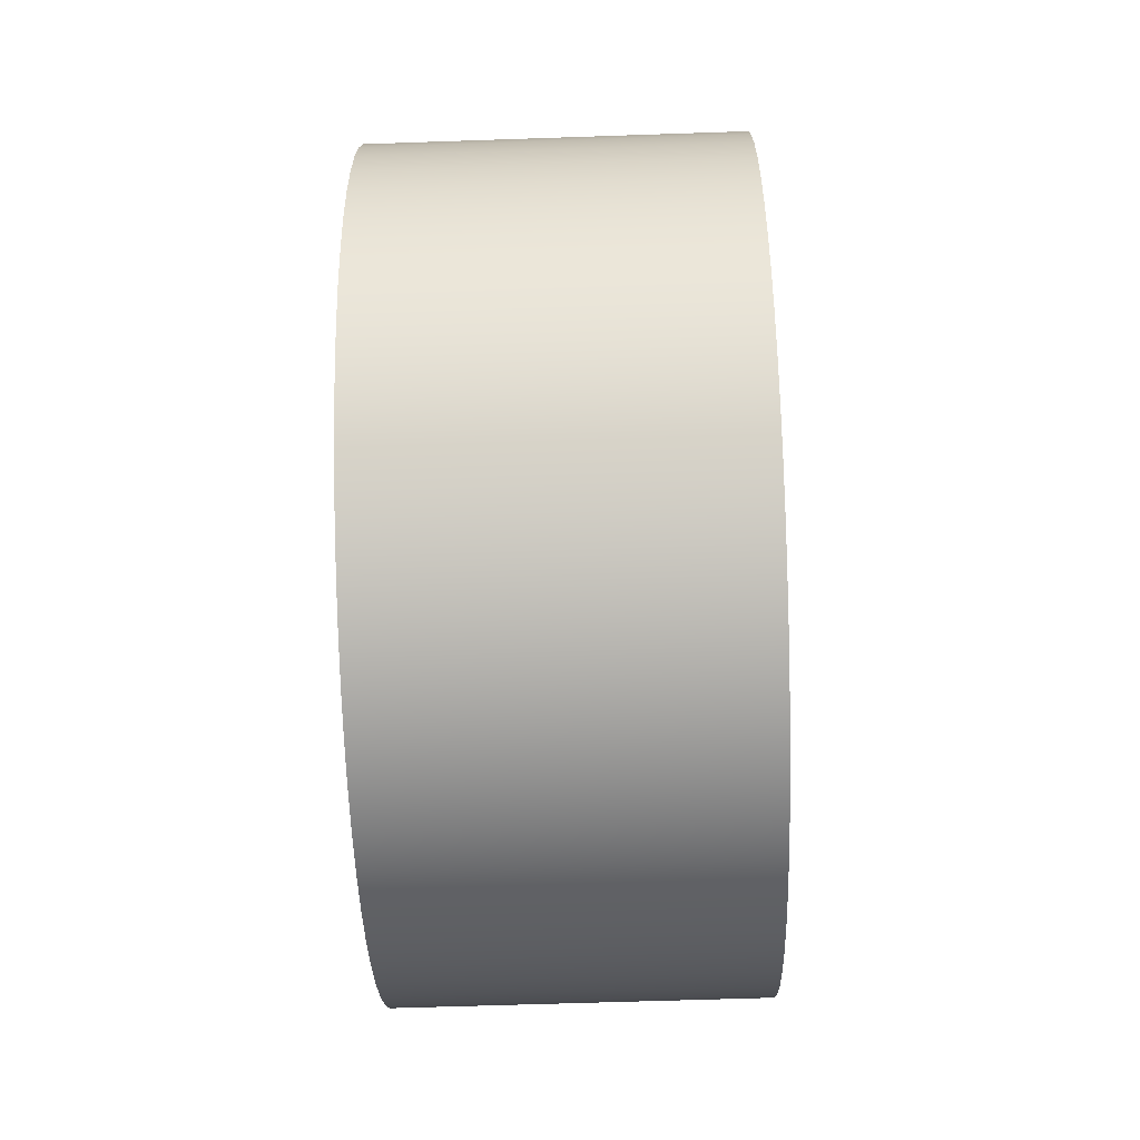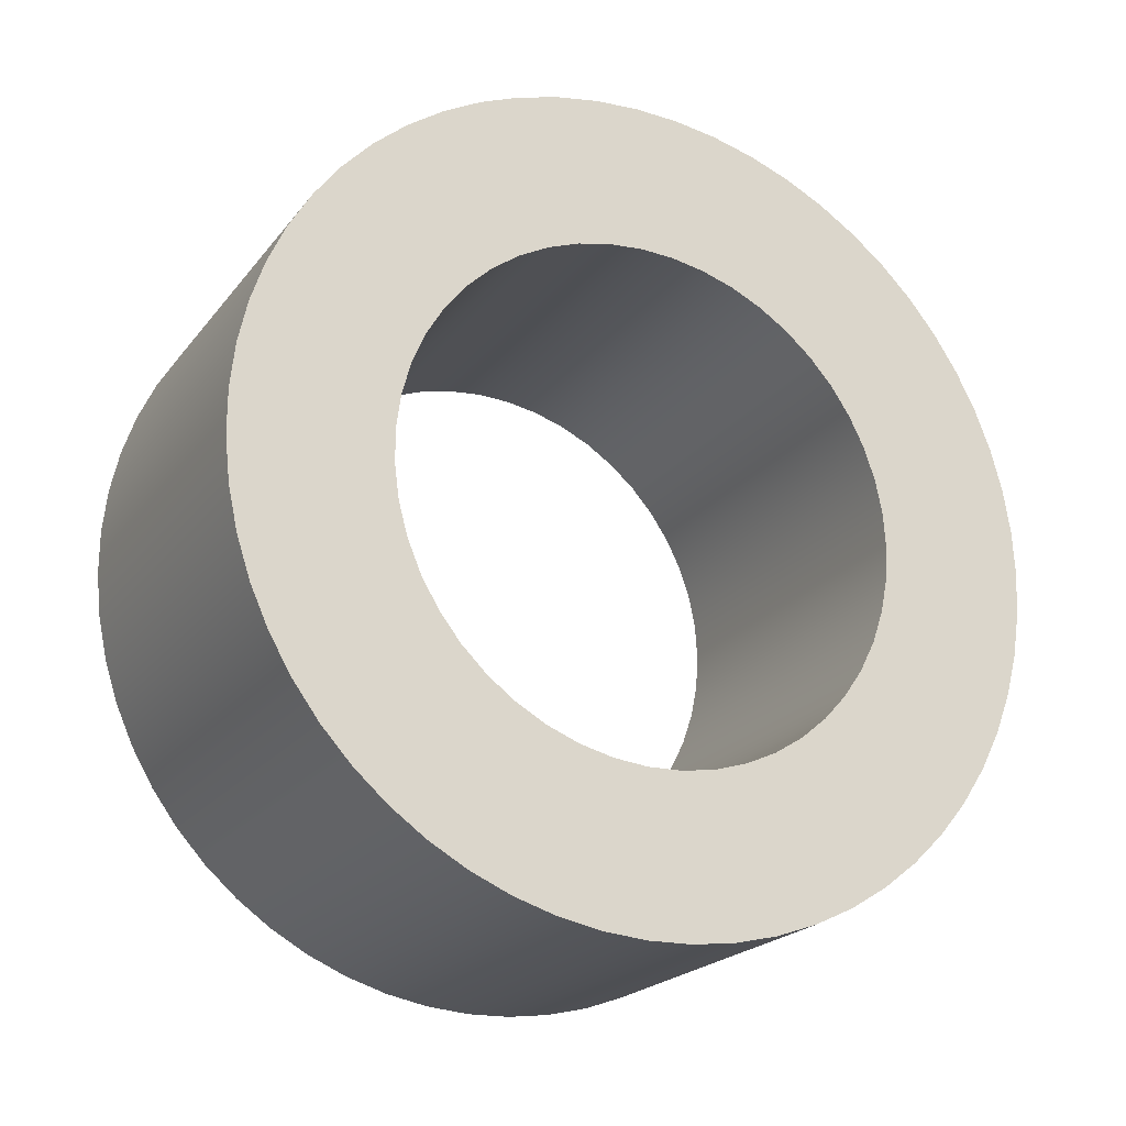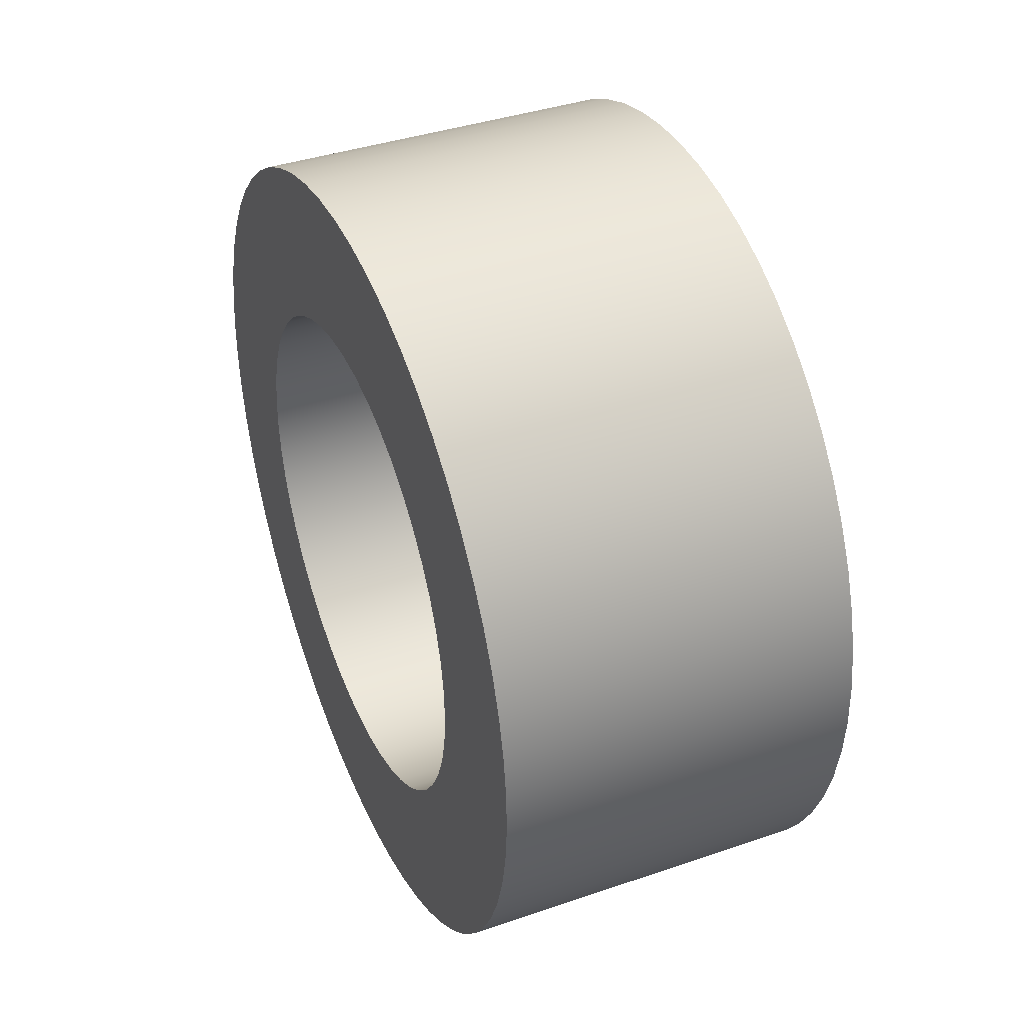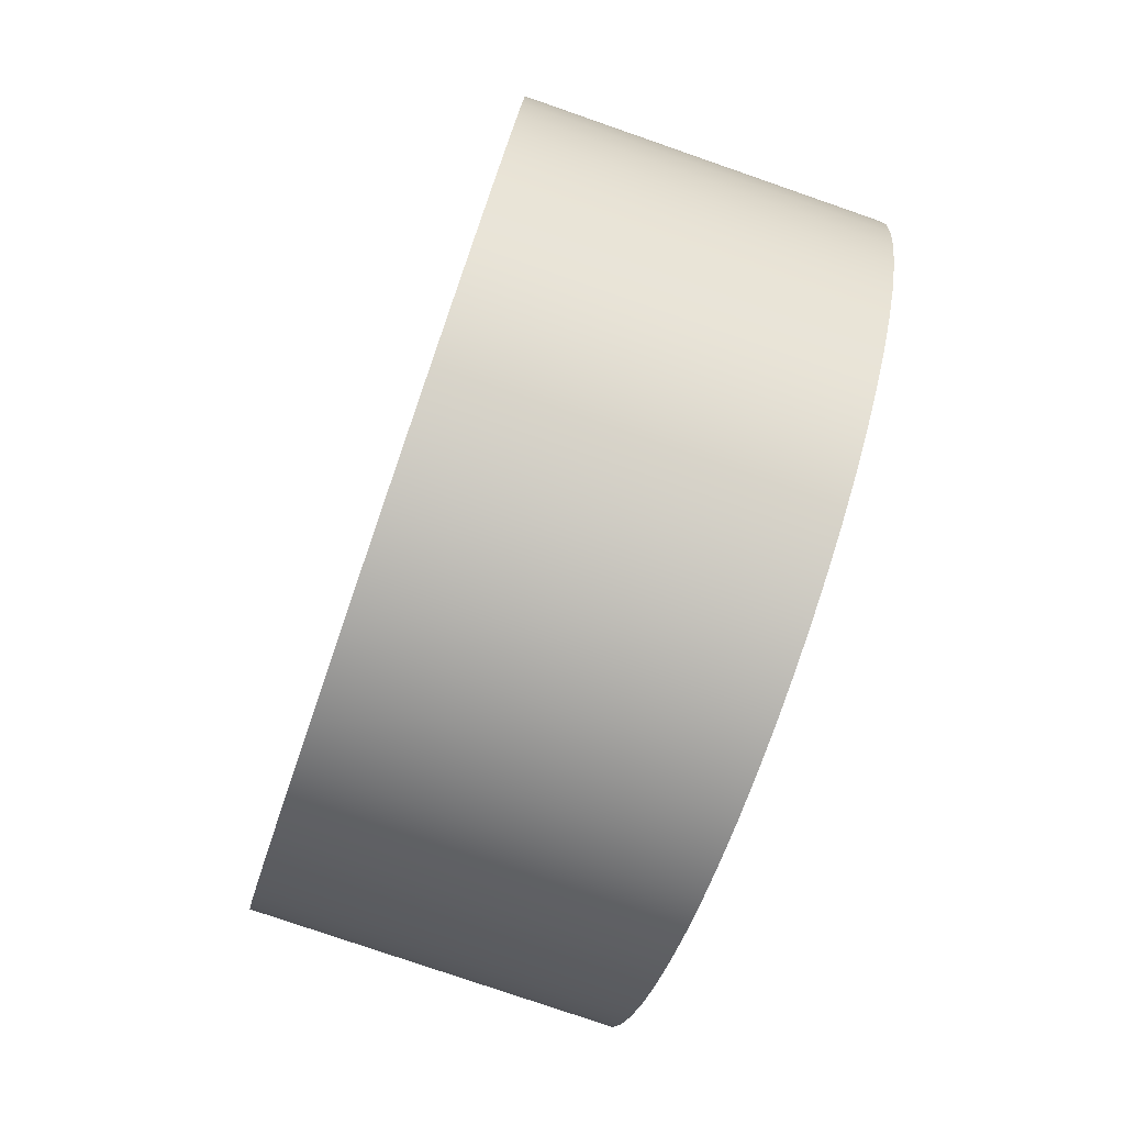
<metadata>
{"format":"obj","ext":"obj","renderer":"f3d","projection":"perspective","resolution":1024,"background":"white","views":[{"elev":-60.9,"azim":2.0,"up":"+Y"},{"elev":-21.7,"azim":-117.3,"up":"+Y"},{"elev":39.5,"azim":-23.0,"up":"+Z"},{"elev":-77.9,"azim":160.9,"up":"+Y"}]}
</metadata>
<code>
v 1.11 1.016 12.48
v 1.11 0.9102 12.47
v 1.11 0.8063 12.45
v 1.11 0.7061 12.41
v 1.11 0.6115 12.37
v 1.11 0.5241 12.31
v 1.11 0.4454 12.24
v 1.11 0.377 12.15
v 1.11 0.3199 12.07
v 1.11 0.2753 11.97
v 1.11 0.2439 11.87
v 1.11 0.2262 11.76
v 1.11 0.2227 11.66
v 1.11 0.2333 11.55
v 1.11 0.2579 11.45
v 1.11 0.296 11.35
v 1.11 0.347 11.26
v 1.11 0.4099 11.17
v 1.11 0.4836 11.1
v 1.11 0.5668 11.03
v 1.11 0.658 10.98
v 1.11 0.7556 10.93
v 1.11 0.8579 10.91
v 1.11 0.963 10.89
v 1.11 1.069 10.89
v 1.11 1.174 10.91
v 1.11 1.276 10.93
v 1.11 1.374 10.98
v 1.11 1.465 11.03
v 1.11 1.548 11.1
v 1.11 1.622 11.17
v 1.11 1.685 11.26
v 1.11 1.736 11.35
v 1.11 1.774 11.45
v 1.11 1.799 11.55
v 1.11 1.809 11.66
v 1.11 1.806 11.76
v 1.11 1.788 11.87
v 1.11 1.757 11.97
v 1.11 1.712 12.07
v 1.11 1.655 12.15
v 1.11 1.587 12.24
v 1.11 1.508 12.31
v 1.11 1.421 12.37
v 1.11 1.326 12.41
v 1.11 1.226 12.45
v 1.11 1.122 12.47
v 0 1.016 12.48
v 0 1.122 12.47
v 0 1.226 12.45
v 0 1.326 12.41
v 0 1.421 12.37
v 0 1.508 12.31
v 0 1.587 12.24
v 0 1.655 12.15
v 0 1.712 12.07
v 0 1.757 11.97
v 0 1.788 11.87
v 0 1.806 11.76
v 0 1.809 11.66
v 0 1.799 11.55
v 0 1.774 11.45
v 0 1.736 11.35
v 0 1.685 11.26
v 0 1.622 11.17
v 0 1.548 11.1
v 0 1.465 11.03
v 0 1.374 10.98
v 0 1.276 10.93
v 0 1.174 10.91
v 0 1.069 10.89
v 0 0.963 10.89
v 0 0.8579 10.91
v 0 0.7556 10.93
v 0 0.658 10.98
v 0 0.5668 11.03
v 0 0.4836 11.1
v 0 0.4099 11.17
v 0 0.347 11.26
v 0 0.296 11.35
v 0 0.2579 11.45
v 0 0.2333 11.55
v 0 0.2227 11.66
v 0 0.2262 11.76
v 0 0.2439 11.87
v 0 0.2753 11.97
v 0 0.3199 12.07
v 0 0.377 12.15
v 0 0.4454 12.24
v 0 0.5241 12.31
v 0 0.6115 12.37
v 0 0.7061 12.41
v 0 0.8063 12.45
v 0 0.9102 12.47
v 1.11 1.016 12.48
v 0 1.016 12.48
v 1.11 1.016 12.95
v 1.11 1.151 12.95
v 1.11 1.284 12.93
v 1.11 1.415 12.89
v 1.11 1.541 12.84
v 1.11 1.661 12.78
v 1.11 1.773 12.7
v 1.11 1.877 12.62
v 1.11 1.972 12.52
v 1.11 2.055 12.41
v 1.11 2.127 12.3
v 1.11 2.186 12.18
v 1.11 2.232 12.05
v 1.11 2.264 11.92
v 1.11 2.282 11.79
v 1.11 2.286 11.65
v 1.11 2.275 11.52
v 1.11 2.25 11.38
v 1.11 2.211 11.25
v 1.11 2.158 11.13
v 1.11 2.093 11.01
v 1.11 2.015 10.9
v 1.11 1.926 10.8
v 1.11 1.827 10.71
v 1.11 1.718 10.63
v 1.11 1.602 10.56
v 1.11 1.478 10.5
v 1.11 1.35 10.46
v 1.11 1.218 10.43
v 1.11 1.084 10.42
v 1.11 0.9484 10.42
v 1.11 0.814 10.43
v 1.11 0.6819 10.46
v 1.11 0.5535 10.5
v 1.11 0.4304 10.56
v 1.11 0.3139 10.63
v 1.11 0.2054 10.71
v 1.11 0.1061 10.8
v 1.11 0.01708 10.9
v 1.11 -0.06062 11.01
v 1.11 -0.1261 11.13
v 1.11 -0.1787 11.25
v 1.11 -0.2177 11.38
v 1.11 -0.2428 11.52
v 1.11 -0.2535 11.65
v 1.11 -0.25 11.79
v 1.11 -0.232 11.92
v 1.11 -0.1999 12.05
v 1.11 -0.1541 12.18
v 1.11 -0.09495 12.3
v 1.11 -0.02324 12.41
v 1.11 0.06024 12.52
v 1.11 0.1545 12.62
v 1.11 0.2586 12.7
v 1.11 0.3713 12.78
v 1.11 0.4912 12.84
v 1.11 0.6171 12.89
v 1.11 0.7475 12.93
v 1.11 0.881 12.95
v 0 1.016 12.95
v 0 0.881 12.95
v 0 0.7475 12.93
v 0 0.6171 12.89
v 0 0.4912 12.84
v 0 0.3713 12.78
v 0 0.2586 12.7
v 0 0.1545 12.62
v 0 0.06024 12.52
v 0 -0.02324 12.41
v 0 -0.09495 12.3
v 0 -0.1541 12.18
v 0 -0.1999 12.05
v 0 -0.232 11.92
v 0 -0.25 11.79
v 0 -0.2535 11.65
v 0 -0.2428 11.52
v 0 -0.2177 11.38
v 0 -0.1787 11.25
v 0 -0.1261 11.13
v 0 -0.06062 11.01
v 0 0.01708 10.9
v 0 0.1061 10.8
v 0 0.2054 10.71
v 0 0.3139 10.63
v 0 0.4304 10.56
v 0 0.5535 10.5
v 0 0.6819 10.46
v 0 0.814 10.43
v 0 0.9484 10.42
v 0 1.084 10.42
v 0 1.218 10.43
v 0 1.35 10.46
v 0 1.478 10.5
v 0 1.602 10.56
v 0 1.718 10.63
v 0 1.827 10.71
v 0 1.926 10.8
v 0 2.015 10.9
v 0 2.093 11.01
v 0 2.158 11.13
v 0 2.211 11.25
v 0 2.25 11.38
v 0 2.275 11.52
v 0 2.286 11.65
v 0 2.282 11.79
v 0 2.264 11.92
v 0 2.232 12.05
v 0 2.186 12.18
v 0 2.127 12.3
v 0 2.055 12.41
v 0 1.972 12.52
v 0 1.877 12.62
v 0 1.773 12.7
v 0 1.661 12.78
v 0 1.541 12.84
v 0 1.415 12.89
v 0 1.284 12.93
v 0 1.151 12.95
v 0 1.016 12.95
v 1.11 1.016 12.95
v 1.11 1.016 12.48
v 1.11 1.122 12.47
v 1.11 1.226 12.45
v 1.11 1.326 12.41
v 1.11 1.421 12.37
v 1.11 1.508 12.31
v 1.11 1.587 12.24
v 1.11 1.655 12.15
v 1.11 1.712 12.07
v 1.11 1.757 11.97
v 1.11 1.788 11.87
v 1.11 1.806 11.76
v 1.11 1.809 11.66
v 1.11 1.799 11.55
v 1.11 1.774 11.45
v 1.11 1.736 11.35
v 1.11 1.685 11.26
v 1.11 1.622 11.17
v 1.11 1.548 11.1
v 1.11 1.465 11.03
v 1.11 1.374 10.98
v 1.11 1.276 10.93
v 1.11 1.174 10.91
v 1.11 1.069 10.89
v 1.11 0.963 10.89
v 1.11 0.8579 10.91
v 1.11 0.7556 10.93
v 1.11 0.658 10.98
v 1.11 0.5668 11.03
v 1.11 0.4836 11.1
v 1.11 0.4099 11.17
v 1.11 0.347 11.26
v 1.11 0.296 11.35
v 1.11 0.2579 11.45
v 1.11 0.2333 11.55
v 1.11 0.2227 11.66
v 1.11 0.2262 11.76
v 1.11 0.2439 11.87
v 1.11 0.2753 11.97
v 1.11 0.3199 12.07
v 1.11 0.377 12.15
v 1.11 0.4454 12.24
v 1.11 0.5241 12.31
v 1.11 0.6115 12.37
v 1.11 0.7061 12.41
v 1.11 0.8063 12.45
v 1.11 0.9102 12.47
v 1.11 1.016 12.95
v 1.11 0.881 12.95
v 1.11 0.7475 12.93
v 1.11 0.6171 12.89
v 1.11 0.4912 12.84
v 1.11 0.3713 12.78
v 1.11 0.2586 12.7
v 1.11 0.1545 12.62
v 1.11 0.06024 12.52
v 1.11 -0.02324 12.41
v 1.11 -0.09495 12.3
v 1.11 -0.1541 12.18
v 1.11 -0.1999 12.05
v 1.11 -0.232 11.92
v 1.11 -0.25 11.79
v 1.11 -0.2535 11.65
v 1.11 -0.2428 11.52
v 1.11 -0.2177 11.38
v 1.11 -0.1787 11.25
v 1.11 -0.1261 11.13
v 1.11 -0.06062 11.01
v 1.11 0.01708 10.9
v 1.11 0.1061 10.8
v 1.11 0.2054 10.71
v 1.11 0.3139 10.63
v 1.11 0.4304 10.56
v 1.11 0.5535 10.5
v 1.11 0.6819 10.46
v 1.11 0.814 10.43
v 1.11 0.9484 10.42
v 1.11 1.084 10.42
v 1.11 1.218 10.43
v 1.11 1.35 10.46
v 1.11 1.478 10.5
v 1.11 1.602 10.56
v 1.11 1.718 10.63
v 1.11 1.827 10.71
v 1.11 1.926 10.8
v 1.11 2.015 10.9
v 1.11 2.093 11.01
v 1.11 2.158 11.13
v 1.11 2.211 11.25
v 1.11 2.25 11.38
v 1.11 2.275 11.52
v 1.11 2.286 11.65
v 1.11 2.282 11.79
v 1.11 2.264 11.92
v 1.11 2.232 12.05
v 1.11 2.186 12.18
v 1.11 2.127 12.3
v 1.11 2.055 12.41
v 1.11 1.972 12.52
v 1.11 1.877 12.62
v 1.11 1.773 12.7
v 1.11 1.661 12.78
v 1.11 1.541 12.84
v 1.11 1.415 12.89
v 1.11 1.284 12.93
v 1.11 1.151 12.95
v 0 1.016 12.48
v 0 0.9102 12.47
v 0 0.8063 12.45
v 0 0.7061 12.41
v 0 0.6115 12.37
v 0 0.5241 12.31
v 0 0.4454 12.24
v 0 0.377 12.15
v 0 0.3199 12.07
v 0 0.2753 11.97
v 0 0.2439 11.87
v 0 0.2262 11.76
v 0 0.2227 11.66
v 0 0.2333 11.55
v 0 0.2579 11.45
v 0 0.296 11.35
v 0 0.347 11.26
v 0 0.4099 11.17
v 0 0.4836 11.1
v 0 0.5668 11.03
v 0 0.658 10.98
v 0 0.7556 10.93
v 0 0.8579 10.91
v 0 0.963 10.89
v 0 1.069 10.89
v 0 1.174 10.91
v 0 1.276 10.93
v 0 1.374 10.98
v 0 1.465 11.03
v 0 1.548 11.1
v 0 1.622 11.17
v 0 1.685 11.26
v 0 1.736 11.35
v 0 1.774 11.45
v 0 1.799 11.55
v 0 1.809 11.66
v 0 1.806 11.76
v 0 1.788 11.87
v 0 1.757 11.97
v 0 1.712 12.07
v 0 1.655 12.15
v 0 1.587 12.24
v 0 1.508 12.31
v 0 1.421 12.37
v 0 1.326 12.41
v 0 1.226 12.45
v 0 1.122 12.47
v 0 1.016 12.95
v 0 1.151 12.95
v 0 1.284 12.93
v 0 1.415 12.89
v 0 1.541 12.84
v 0 1.661 12.78
v 0 1.773 12.7
v 0 1.877 12.62
v 0 1.972 12.52
v 0 2.055 12.41
v 0 2.127 12.3
v 0 2.186 12.18
v 0 2.232 12.05
v 0 2.264 11.92
v 0 2.282 11.79
v 0 2.286 11.65
v 0 2.275 11.52
v 0 2.25 11.38
v 0 2.211 11.25
v 0 2.158 11.13
v 0 2.093 11.01
v 0 2.015 10.9
v 0 1.926 10.8
v 0 1.827 10.71
v 0 1.718 10.63
v 0 1.602 10.56
v 0 1.478 10.5
v 0 1.35 10.46
v 0 1.218 10.43
v 0 1.084 10.42
v 0 0.9484 10.42
v 0 0.814 10.43
v 0 0.6819 10.46
v 0 0.5535 10.5
v 0 0.4304 10.56
v 0 0.3139 10.63
v 0 0.2054 10.71
v 0 0.1061 10.8
v 0 0.01708 10.9
v 0 -0.06062 11.01
v 0 -0.1261 11.13
v 0 -0.1787 11.25
v 0 -0.2177 11.38
v 0 -0.2428 11.52
v 0 -0.2535 11.65
v 0 -0.25 11.79
v 0 -0.232 11.92
v 0 -0.1999 12.05
v 0 -0.1541 12.18
v 0 -0.09495 12.3
v 0 -0.02324 12.41
v 0 0.06024 12.52
v 0 0.1545 12.62
v 0 0.2586 12.7
v 0 0.3713 12.78
v 0 0.4912 12.84
v 0 0.6171 12.89
v 0 0.7475 12.93
v 0 0.881 12.95
g cada1092-e2ae-11ea-8a94-54bf646e7e1f
f 2 94 1
f 1 94 96
f 95 48 47
f 47 48 49
f 47 49 46
f 46 49 50
f 46 50 45
f 45 50 51
f 45 51 44
f 44 51 52
f 44 52 43
f 43 52 53
f 43 53 42
f 42 53 54
f 42 54 41
f 41 54 55
f 41 55 40
f 40 55 56
f 40 56 39
f 39 56 57
f 39 57 38
f 38 57 58
f 38 58 37
f 37 58 59
f 37 59 36
f 36 59 60
f 36 60 35
f 35 60 61
f 35 61 34
f 34 61 62
f 34 62 33
f 33 62 63
f 33 63 32
f 32 63 64
f 32 64 31
f 31 64 65
f 31 65 30
f 30 65 66
f 30 66 29
f 29 66 67
f 29 67 28
f 28 67 68
f 28 68 27
f 27 68 69
f 27 69 26
f 26 69 70
f 26 70 25
f 25 70 71
f 25 71 24
f 24 71 72
f 24 72 23
f 23 72 73
f 23 73 22
f 22 73 74
f 22 74 21
f 21 74 75
f 21 75 20
f 20 75 76
f 20 76 19
f 19 76 77
f 19 77 18
f 18 77 78
f 18 78 17
f 17 78 79
f 17 79 16
f 16 79 80
f 16 80 15
f 15 80 81
f 15 81 14
f 14 81 82
f 14 82 13
f 13 82 83
f 13 83 12
f 12 83 84
f 12 84 11
f 11 84 85
f 11 85 10
f 10 85 86
f 10 86 9
f 9 86 87
f 9 87 8
f 8 87 88
f 8 88 7
f 7 88 89
f 7 89 6
f 6 89 90
f 6 90 5
f 5 90 91
f 5 91 4
f 4 91 92
f 4 92 3
f 3 92 93
f 3 93 2
f 2 93 94
g cadb9718-e2ae-11ea-adac-54bf646e7e1f
f 98 214 97
f 97 214 215
f 216 156 155
f 155 156 157
f 155 157 154
f 154 157 158
f 154 158 153
f 153 158 159
f 153 159 152
f 152 159 160
f 152 160 151
f 151 160 161
f 151 161 150
f 150 161 162
f 150 162 149
f 149 162 163
f 149 163 148
f 148 163 164
f 148 164 147
f 147 164 165
f 147 165 146
f 146 165 166
f 146 166 145
f 145 166 167
f 145 167 144
f 144 167 168
f 144 168 143
f 143 168 169
f 143 169 142
f 142 169 170
f 142 170 141
f 141 170 171
f 141 171 140
f 140 171 172
f 140 172 139
f 139 172 173
f 139 173 138
f 138 173 174
f 138 174 137
f 137 174 175
f 137 175 136
f 136 175 176
f 136 176 135
f 135 176 177
f 135 177 134
f 134 177 178
f 134 178 133
f 133 178 179
f 133 179 132
f 132 179 180
f 132 180 131
f 131 180 181
f 131 181 130
f 130 181 182
f 130 182 129
f 129 182 183
f 129 183 128
f 128 183 184
f 128 184 127
f 127 184 185
f 127 185 126
f 126 185 186
f 126 186 125
f 125 186 187
f 125 187 124
f 124 187 188
f 124 188 123
f 123 188 189
f 123 189 122
f 122 189 190
f 122 190 121
f 121 190 191
f 121 191 120
f 120 191 192
f 120 192 119
f 119 192 193
f 119 193 118
f 118 193 194
f 118 194 117
f 117 194 195
f 117 195 116
f 116 195 196
f 116 196 115
f 115 196 197
f 115 197 114
f 114 197 198
f 114 198 113
f 113 198 199
f 113 199 112
f 112 199 200
f 112 200 111
f 111 200 201
f 111 201 110
f 110 201 202
f 110 202 109
f 109 202 203
f 109 203 108
f 108 203 204
f 108 204 107
f 107 204 205
f 107 205 106
f 106 205 206
f 106 206 105
f 105 206 207
f 105 207 104
f 104 207 208
f 104 208 103
f 103 208 209
f 103 209 102
f 102 209 210
f 102 210 101
f 101 210 211
f 101 211 100
f 100 211 212
f 100 212 99
f 99 212 213
f 99 213 98
f 98 213 214
g cadd1dc8-e2ae-11ea-8bca-54bf646e7e1f
f 218 322 217
f 217 322 264
f 217 264 265
f 322 218 321
f 321 218 219
f 321 219 320
f 320 219 220
f 320 220 319
f 319 220 221
f 319 221 318
f 318 221 317
f 317 221 222
f 317 222 316
f 316 222 223
f 316 223 315
f 315 223 224
f 315 224 314
f 314 224 225
f 314 225 313
f 313 225 312
f 312 225 226
f 312 226 311
f 311 226 227
f 311 227 310
f 310 227 228
f 310 228 309
f 309 228 229
f 309 229 308
f 308 229 307
f 307 229 230
f 307 230 306
f 306 230 231
f 306 231 305
f 305 231 232
f 305 232 304
f 304 232 233
f 304 233 303
f 303 233 302
f 302 233 234
f 302 234 301
f 301 234 235
f 301 235 300
f 300 235 236
f 300 236 299
f 299 236 237
f 299 237 298
f 298 237 297
f 297 237 238
f 297 238 296
f 296 238 239
f 296 239 295
f 295 239 240
f 295 240 294
f 294 240 293
f 293 240 241
f 293 241 292
f 292 241 242
f 292 242 291
f 291 242 243
f 291 243 290
f 290 243 244
f 290 244 289
f 289 244 288
f 288 244 245
f 288 245 287
f 287 245 246
f 287 246 286
f 286 246 247
f 286 247 285
f 285 247 248
f 285 248 284
f 284 248 283
f 283 248 249
f 283 249 282
f 282 249 250
f 282 250 281
f 281 250 251
f 281 251 280
f 280 251 252
f 280 252 279
f 279 252 278
f 278 252 253
f 278 253 277
f 277 253 254
f 277 254 276
f 276 254 255
f 276 255 275
f 275 255 256
f 275 256 274
f 274 256 273
f 273 256 257
f 273 257 272
f 272 257 258
f 272 258 271
f 271 258 259
f 271 259 270
f 270 259 260
f 270 260 269
f 269 260 268
f 268 260 261
f 268 261 267
f 267 261 262
f 267 262 266
f 266 262 263
f 266 263 265
f 265 263 217
g cade7d36-e2ae-11ea-8a96-54bf646e7e1f
f 324 428 323
f 323 428 370
f 323 370 371
f 428 324 427
f 427 324 325
f 427 325 426
f 426 325 326
f 426 326 425
f 425 326 327
f 425 327 424
f 424 327 423
f 423 327 328
f 423 328 422
f 422 328 329
f 422 329 421
f 421 329 330
f 421 330 420
f 420 330 331
f 420 331 419
f 419 331 418
f 418 331 332
f 418 332 417
f 417 332 333
f 417 333 416
f 416 333 334
f 416 334 415
f 415 334 335
f 415 335 414
f 414 335 413
f 413 335 336
f 413 336 412
f 412 336 337
f 412 337 411
f 411 337 338
f 411 338 410
f 410 338 339
f 410 339 409
f 409 339 408
f 408 339 340
f 408 340 407
f 407 340 341
f 407 341 406
f 406 341 342
f 406 342 405
f 405 342 343
f 405 343 404
f 404 343 403
f 403 343 344
f 403 344 402
f 402 344 345
f 402 345 401
f 401 345 346
f 401 346 400
f 400 346 347
f 400 347 399
f 399 347 398
f 398 347 348
f 398 348 397
f 397 348 349
f 397 349 396
f 396 349 350
f 396 350 395
f 395 350 394
f 394 350 351
f 394 351 393
f 393 351 352
f 393 352 392
f 392 352 353
f 392 353 391
f 391 353 354
f 391 354 390
f 390 354 389
f 389 354 355
f 389 355 388
f 388 355 356
f 388 356 387
f 387 356 357
f 387 357 386
f 386 357 358
f 386 358 385
f 385 358 384
f 384 358 359
f 384 359 383
f 383 359 360
f 383 360 382
f 382 360 361
f 382 361 381
f 381 361 362
f 381 362 380
f 380 362 379
f 379 362 363
f 379 363 378
f 378 363 364
f 378 364 377
f 377 364 365
f 377 365 376
f 376 365 366
f 376 366 375
f 375 366 374
f 374 366 367
f 374 367 373
f 373 367 368
f 373 368 372
f 372 368 369
f 372 369 371
f 371 369 323

</code>
